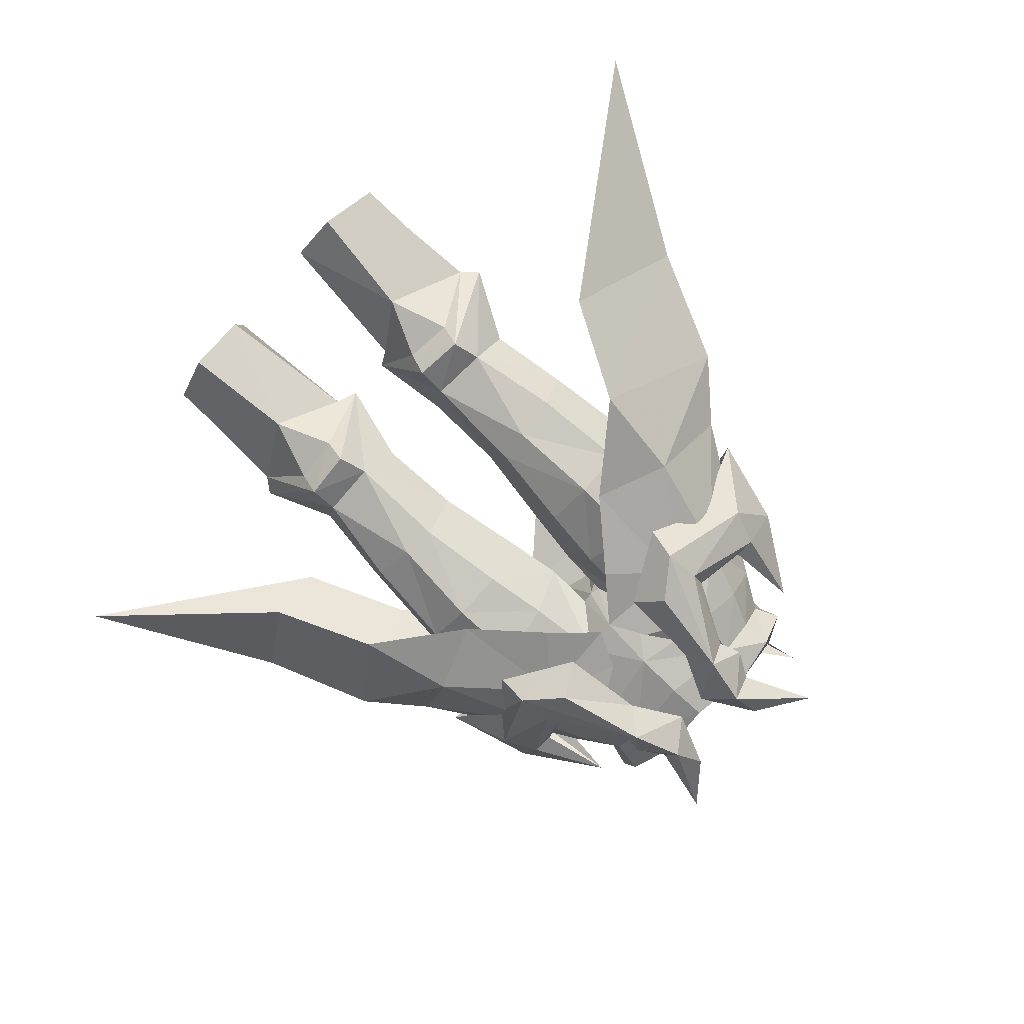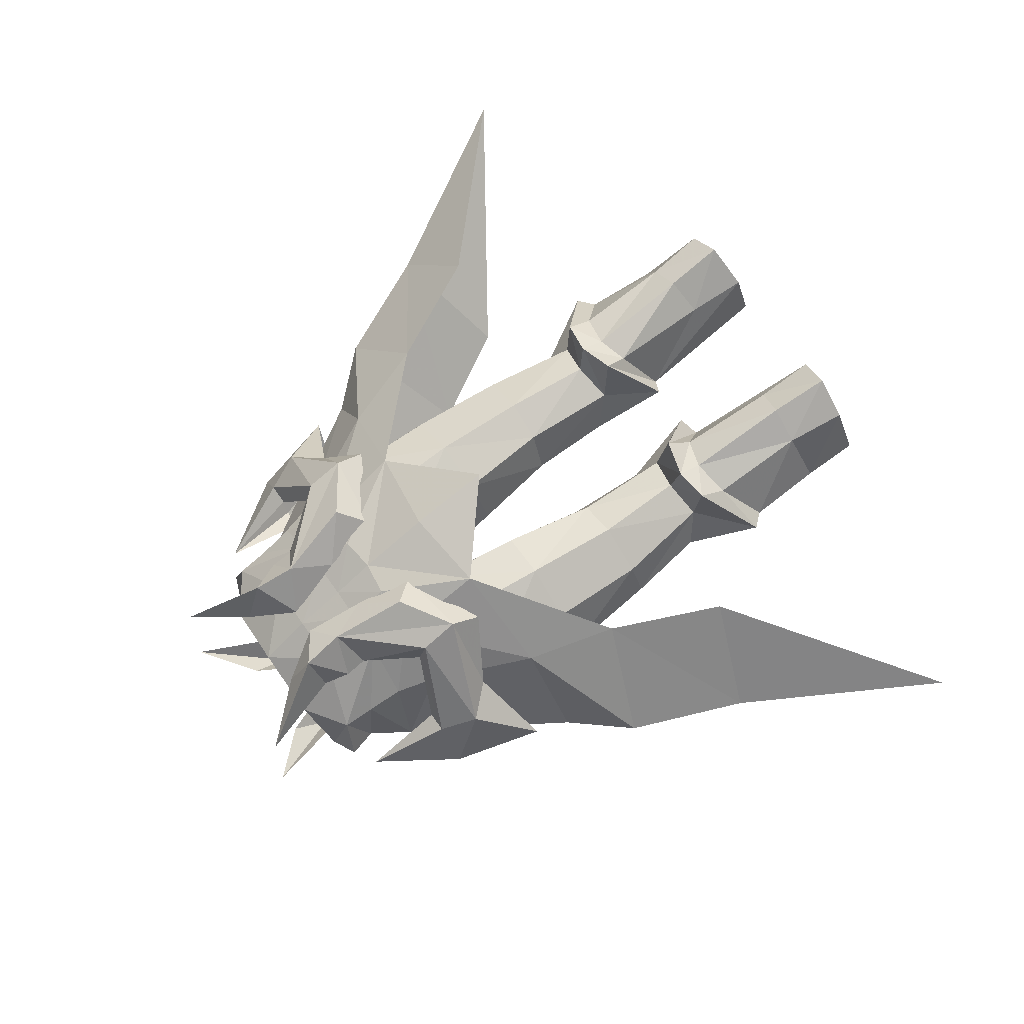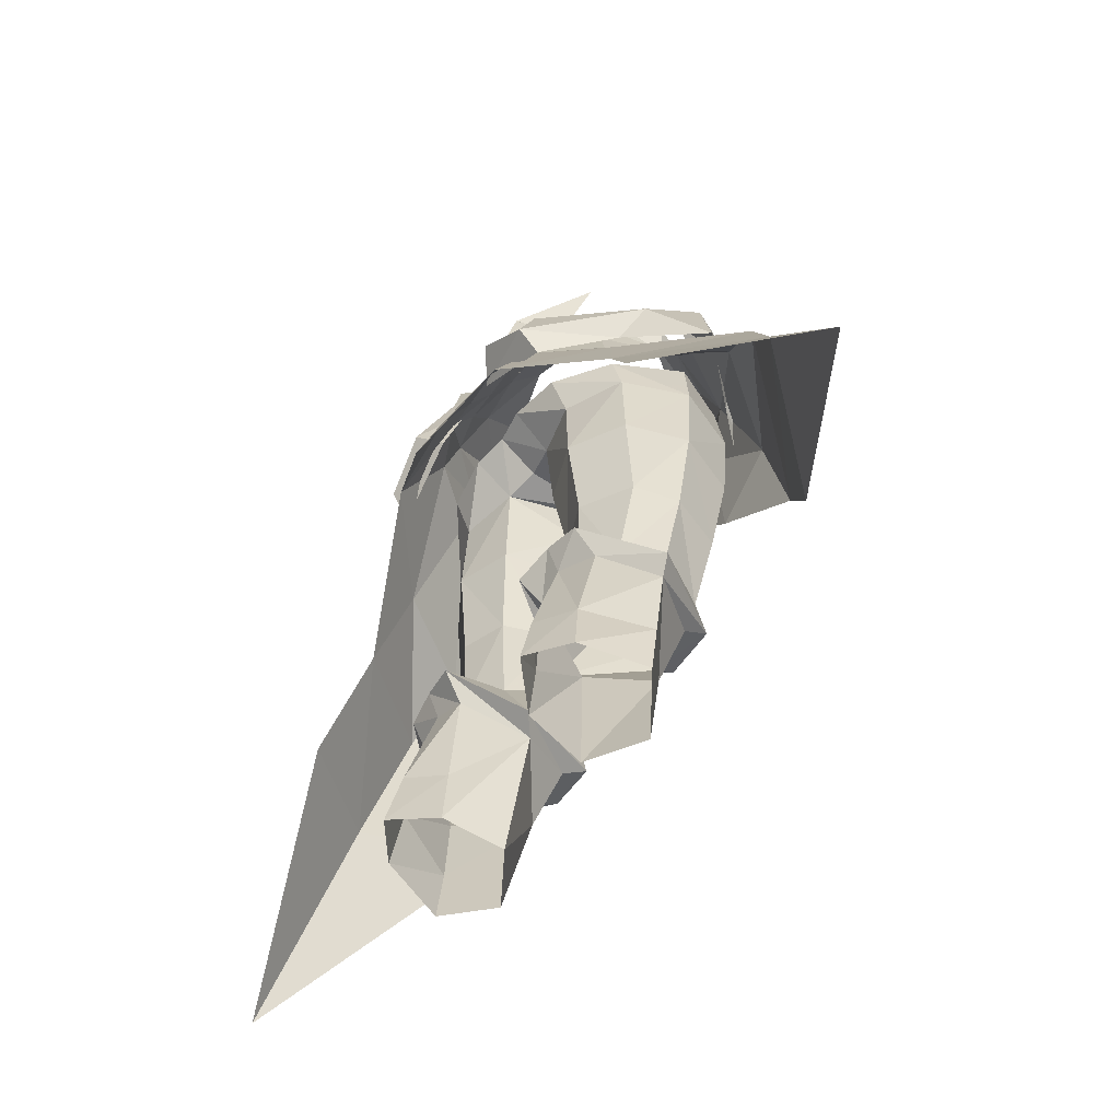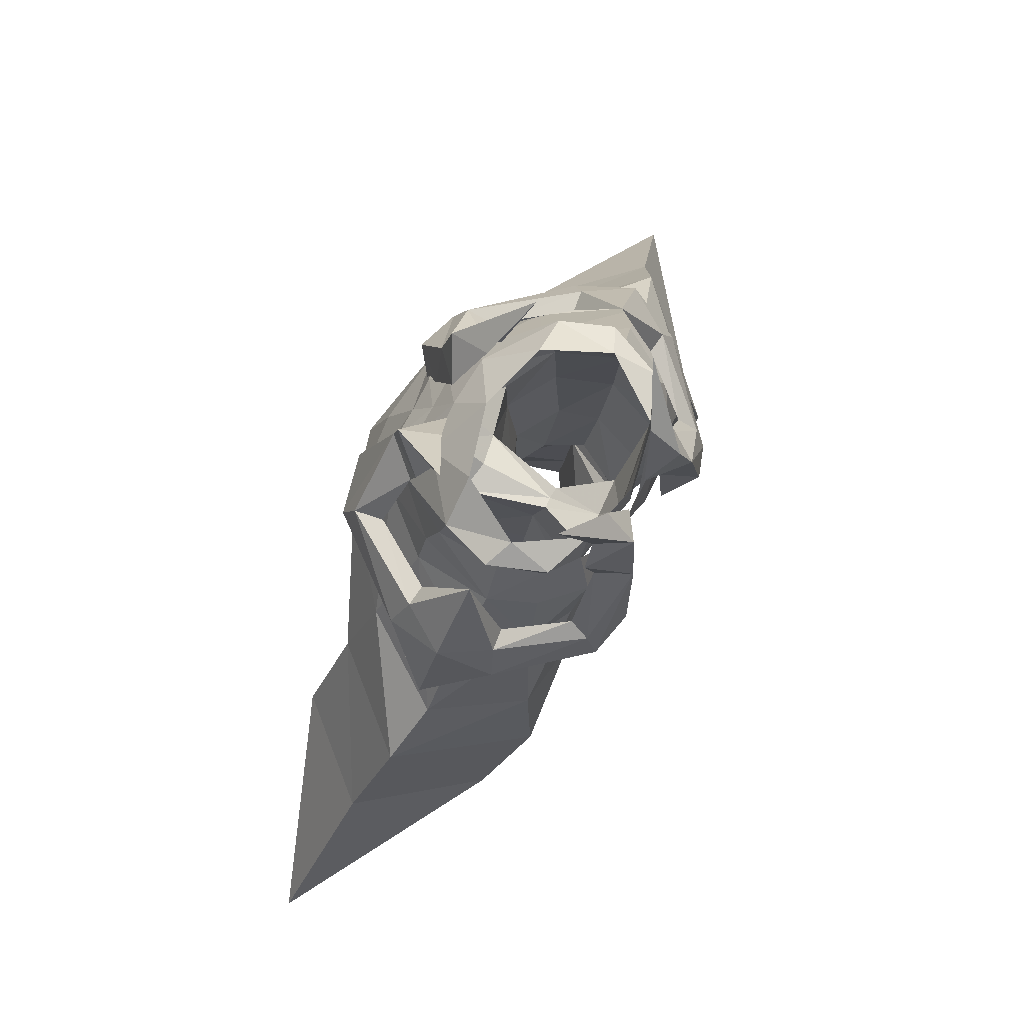
<metadata>
{"format":"obj","ext":"obj","renderer":"f3d","projection":"perspective","resolution":1024,"background":"white","views":[{"elev":-72.0,"azim":-133.2,"up":"+Y"},{"elev":67.5,"azim":55.6,"up":"+Y"},{"elev":-56.1,"azim":-124.3,"up":"+Z"},{"elev":74.7,"azim":-62.3,"up":"+Z"}]}
</metadata>
<code>
g Object05
v -3.441 -2.218 29.24
v -2.006 0.4716 28.33
v -1.102 1.196 28.81
v -3.33 -3.444 30.14
v -4.66 -4.179 36.35
v -6.737 -3.453 36.15
v -5.908 -2.846 31.82
v -4.735 4.133 31.78
v -2.926 4.393 31.33
v -3.217 3.377 29.98
v -4.728 3.59 30.47
v -5.737 -3.513 30.34
v -5.803 -2.244 29.46
v -4.435 2.406 32.13
v -2.597 1.521 31.67
v -2.663 1.654 36.62
v -4.682 2.426 36.61
v -7.669 -0.9584 36.24
v -7.089 -0.5046 32.37
v -8.151 0.6242 28.37
v -8.84 0.8472 29.14
v -3.127 -2.863 31.68
v -5.404 -0.4132 21.08
v -4.746 -1.514 26.51
v -7.931 0.9339 24.61
v -7.905 1.249 21.78
v -6.556 3.859 25.32
v -6.915 4.25 22.3
v -5.081 5.639 22.36
v -4.89 4.995 25.36
v -3.31 3.705 24.87
v -3.212 3.964 21.79
v -6.257 1.482 31.75
v -6.399 3.887 31.53
v -1.78 -0.707 36.61
v -6.519 2.895 30.05
v -2.006 0.4716 28.33
v -1.78 -0.707 36.61
v -1.885 -0.5738 32.47
v -1.102 1.196 28.81
v -3.048 -3.805 36.55
v -2.776 1.137 21.22
v -2.776 1.137 21.22
v -6.999 1.084 36.52
v -1.885 -0.5738 32.47
v -7.162 -4.133 40.84
v -4.904 -5.15 40.75
v -4.829 -5.507 44.31
v -7.249 -4.394 44.9
v -1.994 2.032 41.38
v -1.6 2.14 45.91
v -0.6087 -1.224 43.8
v -1.057 -1.038 40.92
v -4.502 -5.384 47.77
v -2.081 -4.48 43.95
v -1.823 -4.354 47.72
v -4.201 3.618 47.35
v -4.247 2.814 45.53
v -6.996 1.49 45.48
v -6.708 1.802 47.33
v -1.72 3.999 47.52
v -0.005128 -1.819 46.1
v -0.5515 -1.874 46.18
v -0.005132 1.825 46.24
v -0.005125 -4.447 47.48
v -0.5515 -1.874 46.18
v -0.005128 -1.819 46.1
v -4.018 -4.879 50.99
v -0.005127 -5.427 50.06
v -0.6087 -1.224 43.8
v -1.78 -0.707 36.61
v -2.663 1.654 36.62
v -8.22 -1.321 41.06
v -7.083 1.43 41.46
v -6.999 1.084 36.52
v -7.669 -0.9584 36.24
v -4.53 2.904 41.49
v -4.682 2.426 36.61
v -6.737 -3.453 36.15
v -4.66 -4.179 36.35
v -3.048 -3.805 36.55
v -2.477 -4.403 40.84
v -1.78 -0.707 36.61
v -1.057 -1.038 40.92
v -8.244 -1.566 45.4
v -6.779 -4.285 48.13
v -7.761 -1.768 48.55
v -3.609 -5.138 53.01
v -0.005127 -5.852 52.36
v -0.005128 -5.836 54.33
v -3.054 -5.192 54.87
v -0.005136 3.708 47.7
v 3.43 -2.218 29.24
v 3.32 -3.444 30.14
v 1.092 1.196 28.81
v 1.996 0.4716 28.33
v 4.65 -4.179 36.35
v 5.897 -2.846 31.82
v 6.727 -3.453 36.15
v 4.724 4.133 31.78
v 4.717 3.59 30.47
v 3.206 3.377 29.98
v 2.916 4.393 31.33
v 5.793 -2.244 29.46
v 5.727 -3.513 30.34
v 2.587 1.521 31.67
v 4.425 2.406 32.13
v 2.653 1.654 36.62
v 4.672 2.426 36.61
v 7.659 -0.9584 36.24
v 7.079 -0.5046 32.37
v 8.141 0.6243 28.37
v 8.83 0.8473 29.14
v 3.117 -2.863 31.68
v 5.394 -0.4132 21.08
v 7.895 1.249 21.78
v 7.921 0.934 24.61
v 4.736 -1.514 26.51
v 6.905 4.25 22.3
v 6.546 3.859 25.32
v 5.071 5.639 22.36
v 3.202 3.964 21.79
v 3.299 3.704 24.87
v 4.879 4.995 25.36
v 6.246 1.482 31.75
v 6.388 3.887 31.53
v 1.77 -0.707 36.61
v 6.508 2.895 30.05
v 1.996 0.4716 28.33
v 1.77 -0.707 36.61
v 1.874 -0.5738 32.47
v 1.092 1.196 28.81
v 3.038 -3.805 36.55
v 2.766 1.137 21.22
v 2.766 1.137 21.22
v 6.988 1.084 36.52
v 1.874 -0.5738 32.47
v 7.152 -4.133 40.84
v 7.239 -4.394 44.9
v 4.819 -5.507 44.31
v 4.894 -5.15 40.75
v 1.984 2.032 41.38
v 1.046 -1.038 40.92
v 0.5984 -1.224 43.8
v 1.59 2.14 45.91
v 4.492 -5.384 47.77
v 1.813 -4.354 47.72
v 2.071 -4.48 43.95
v 4.19 3.618 47.35
v 6.698 1.802 47.33
v 6.986 1.49 45.48
v 4.237 2.814 45.53
v 1.71 3.999 47.52
v 0.5412 -1.874 46.18
v 0.5412 -1.874 46.18
v 4.008 -4.879 50.99
v 0.5984 -1.224 43.8
v 1.77 -0.707 36.61
v 2.653 1.654 36.62
v 8.21 -1.321 41.06
v 7.659 -0.9584 36.24
v 6.988 1.084 36.52
v 7.073 1.43 41.46
v 4.52 2.904 41.49
v 4.672 2.426 36.61
v 4.65 -4.179 36.35
v 6.727 -3.453 36.15
v 2.467 -4.403 40.84
v 3.038 -3.805 36.55
v 1.046 -1.038 40.92
v 1.77 -0.707 36.61
v 8.233 -1.566 45.4
v 6.769 -4.285 48.13
v 7.75 -1.768 48.55
v 3.599 -5.139 53.01
v 3.044 -5.192 54.87
f 1 2 3
f 3 4 1
f 5 6 7
f 8 9 10
f 10 11 8
f 1 4 12
f 12 13 1
f 8 14 15
f 15 9 8
f 16 15 14
f 14 17 16
f 18 19 7
f 7 6 18
f 20 13 12
f 12 21 20
f 12 4 22
f 22 7 12
f 23 24 25
f 25 26 23
f 25 27 28
f 28 26 25
f 29 30 31
f 31 32 29
f 21 19 33
f 34 21 33
f 15 16 35
f 34 36 21
f 37 10 9
f 38 22 39
f 15 40 9
f 9 40 37
f 21 12 7
f 38 41 22
f 19 18 33
f 19 21 7
f 24 42 2
f 2 1 24
f 37 43 32
f 22 4 3
f 18 44 33
f 35 45 15
f 37 31 10
f 29 28 27
f 27 30 29
f 11 36 34
f 34 8 11
f 34 33 14
f 14 8 34
f 33 44 17
f 17 14 33
f 30 11 10
f 10 31 30
f 27 36 11
f 11 30 27
f 20 36 27
f 37 32 31
f 24 1 13
f 24 13 20
f 20 25 24
f 25 20 27
f 24 23 42
f 22 41 5
f 5 7 22
f 22 3 39
f 45 40 15
f 46 47 48
f 48 49 46
f 50 51 52
f 52 53 50
f 54 48 55
f 55 56 54
f 57 58 59
f 59 60 57
f 58 57 61
f 61 51 58
f 62 63 51
f 51 64 62
f 65 56 66
f 66 67 65
f 68 54 56
f 69 68 56
f 56 65 69
f 70 66 56
f 56 55 70
f 71 72 50
f 50 53 71
f 73 74 75
f 75 76 73
f 51 50 77
f 77 58 51
f 51 63 52
f 72 78 77
f 77 50 72
f 46 79 80
f 80 47 46
f 47 80 81
f 81 82 47
f 78 75 74
f 74 77 78
f 82 81 83
f 83 84 82
f 85 59 74
f 74 73 85
f 49 48 54
f 54 86 49
f 55 48 47
f 47 82 55
f 59 58 77
f 77 74 59
f 82 84 70
f 70 55 82
f 73 46 49
f 49 85 73
f 79 46 73
f 73 76 79
f 85 49 86
f 86 87 85
f 88 89 90
f 90 91 88
f 88 68 69
f 69 89 88
f 51 61 92
f 92 64 51
f 85 87 60
f 60 59 85
f 36 20 21
f 93 94 95
f 95 96 93
f 97 98 99
f 100 101 102
f 102 103 100
f 93 104 105
f 105 94 93
f 100 103 106
f 106 107 100
f 108 109 107
f 107 106 108
f 110 99 98
f 98 111 110
f 112 113 105
f 105 104 112
f 105 98 114
f 114 94 105
f 115 116 117
f 117 118 115
f 117 116 119
f 119 120 117
f 121 122 123
f 123 124 121
f 113 125 111
f 126 125 113
f 106 127 108
f 126 113 128
f 129 103 102
f 130 131 114
f 106 103 132
f 103 129 132
f 113 98 105
f 130 114 133
f 111 125 110
f 111 98 113
f 118 93 96
f 96 134 118
f 129 122 135
f 114 95 94
f 110 125 136
f 127 106 137
f 129 102 123
f 121 124 120
f 120 119 121
f 101 100 126
f 126 128 101
f 126 100 107
f 107 125 126
f 125 107 109
f 109 136 125
f 124 123 102
f 102 101 124
f 120 124 101
f 101 128 120
f 112 120 128
f 129 123 122
f 118 104 93
f 118 117 112
f 112 104 118
f 117 120 112
f 118 134 115
f 114 97 133
f 97 114 98
f 114 131 95
f 137 106 132
f 138 139 140
f 140 141 138
f 142 143 144
f 144 145 142
f 146 147 148
f 148 140 146
f 149 150 151
f 151 152 149
f 152 145 153
f 153 149 152
f 62 64 145
f 145 154 62
f 65 67 155
f 155 147 65
f 156 147 146
f 69 65 147
f 147 156 69
f 157 148 147
f 147 155 157
f 158 143 142
f 142 159 158
f 160 161 162
f 162 163 160
f 145 152 164
f 164 142 145
f 145 144 154
f 159 142 164
f 164 165 159
f 138 141 166
f 166 167 138
f 141 168 169
f 169 166 141
f 165 164 163
f 163 162 165
f 168 170 171
f 171 169 168
f 172 160 163
f 163 151 172
f 139 173 146
f 146 140 139
f 148 168 141
f 141 140 148
f 151 163 164
f 164 152 151
f 168 148 157
f 157 170 168
f 160 172 139
f 139 138 160
f 167 161 160
f 160 138 167
f 172 174 173
f 173 139 172
f 175 176 90
f 90 89 175
f 175 89 69
f 69 156 175
f 145 64 92
f 92 153 145
f 172 151 150
f 150 174 172
f 128 113 112
g Object01
v -8.69 1.065 50.53
v -10.09 -1.129 50.37
v -7.512 -1.527 54.22
v -0.7575 3.212 53.7
v -1.35 4.996 50.86
v -2.352 5.187 52.86
v -2.597 4.721 54.88
v -8.7 -3.314 50.08
v -0.7575 -6.118 53.7
v -2.317 -7.079 54.79
v -3 -7.545 52.24
v -2.105 -6.39 51.1
v -9.439 1.722 48.78
v -11.32 -0.676 46
v -5.649 6.458 47.58
v -8.073 2.328 47.35
v -5.784 5.503 46.08
v -1.967 5.888 48.01
v -3.116 6.81 49.28
v -4.518 1.396 58.57
v -2.176 2.671 55.93
v -3.382 2.588 54.49
v -3.824 3.209 53.28
v -3.781 3.564 52.22
v -5.686 5.65 49.41
v -5.52 4.215 49.71
v -7.661 0.9397 50.52
v -9.451 -3.603 48.24
v -8.086 -3.914 46.72
v -5.794 -7.286 46.16
v -5.957 -6.284 44.81
v -2.409 -6.618 46.8
v -3.881 -7.878 47.6
v -2.131 -5.576 56.6
v -4.539 -4.302 58.81
v -3.248 -5.494 54.85
v -4.079 -5.567 53.49
v -3.781 -5.922 52.22
v -5.789 -6.764 48.09
v -5.58 -5.806 48.98
v -7.67 -3.195 50.1
v 8.68 1.065 50.53
v 7.501 -1.527 54.22
v 10.08 -1.129 50.37
v 0.7473 3.76 53.71
v 2.587 4.718 54.89
v 2.342 5.187 52.87
v 1.34 4.999 50.87
v 8.69 -3.314 50.08
v 0.7473 -6.117 53.69
v 2.094 -6.389 51.09
v 2.99 -7.545 52.22
v 2.307 -7.081 54.78
v 11.31 -0.676 46
v 9.429 1.722 48.78
v 8.062 2.328 47.35
v 5.639 6.459 47.59
v 5.774 5.505 46.09
v 1.957 5.89 48.02
v 3.106 6.812 49.29
v 2.166 2.668 55.94
v 4.508 1.389 58.57
v 3.372 2.586 54.5
v 3.814 3.207 53.28
v 3.771 3.563 52.23
v 5.676 5.65 49.41
v 5.51 4.215 49.72
v 7.651 0.9397 50.52
v 9.44 -3.603 48.24
v 5.784 -7.286 46.16
v 8.076 -3.914 46.72
v 5.947 -6.284 44.81
v 2.399 -6.618 46.8
v 3.871 -7.878 47.6
v 4.529 -4.309 58.8
v 2.121 -5.58 56.6
v 3.237 -5.497 54.84
v 4.068 -5.569 53.49
v 3.771 -5.923 52.21
v 5.779 -6.764 48.09
v 5.57 -5.806 48.98
v 7.66 -3.195 50.1
f 177 178 179
f 180 181 182
f 182 183 180
f 184 179 178
f 185 186 187
f 187 188 185
f 178 189 190
f 189 191 192
f 193 191 194
f 191 182 195
f 183 196 197
f 197 180 183
f 196 183 198
f 199 182 200
f 182 191 201
f 191 189 201
f 202 177 203
f 177 179 203
f 190 189 192
f 182 199 183
f 178 177 189
f 192 191 193
f 191 195 194
f 194 195 181
f 195 182 181
f 200 201 202
f 201 177 202
f 182 201 200
f 201 189 177
f 183 199 198
f 178 190 204
f 204 205 206
f 207 208 206
f 206 209 187
f 186 210 211
f 210 186 185
f 211 212 186
f 213 214 187
f 187 215 206
f 206 215 204
f 216 217 184
f 184 217 179
f 190 205 204
f 187 186 213
f 178 204 184
f 205 207 206
f 206 208 209
f 208 188 209
f 209 188 187
f 214 216 215
f 215 216 184
f 187 214 215
f 215 184 204
f 186 212 213
f 218 219 220
f 221 222 223
f 223 224 221
f 225 220 219
f 226 227 228
f 228 229 226
f 220 230 231
f 231 232 233
f 234 235 233
f 233 236 223
f 222 237 238
f 237 222 221
f 238 239 222
f 240 241 223
f 223 242 233
f 233 242 231
f 243 244 218
f 218 244 219
f 230 232 231
f 223 222 240
f 220 231 218
f 232 234 233
f 233 235 236
f 235 224 236
f 236 224 223
f 241 243 242
f 242 243 218
f 223 241 242
f 242 218 231
f 222 239 240
f 220 245 230
f 245 246 247
f 248 246 249
f 246 228 250
f 229 251 252
f 252 226 229
f 251 229 253
f 254 228 255
f 228 246 256
f 246 245 256
f 257 225 258
f 225 219 258
f 230 245 247
f 228 254 229
f 220 225 245
f 247 246 248
f 246 250 249
f 249 250 227
f 250 228 227
f 255 256 257
f 256 225 257
f 228 256 255
f 256 245 225
f 229 254 253
g Object05
v -7.013 -2.099 51.61
v -5.836 -2.04 53.52
v -5.571 1.083 53.11
v -5.747 1.727 51.4
v -3.548 4.016 51.45
v -1.651 4.479 51.42
v -1.671 5.608 49.59
v -3.958 4.623 49.58
v -3.371 0.636 56.1
v -0.005129 1.56 56.21
v -2.45 3.104 53.75
v -0.005132 4.461 51.39
v -0.004772 5.61 49.37
v -6.327 -1.722 54.9
v -5.481 0.7209 54.65
v -6.031 -4.215 51.27
v -4.159 -5.879 50.57
v -3.609 -5.138 53.01
v -5.117 -3.922 53.17
v -4.153 6.834 45.48
v -0.005131 3.266 53.79
v -8.673 3.204 44.62
v -5.282 -4.316 54.6
v -6.287 1.922 49.44
v -11.71 -1.273 44.2
v -5.009 -2.337 55.44
v -3.054 -5.192 54.87
v -1.301 -5.807 48.89
v -0.3227 -5.691 47.02
v -4.839 -5.443 47.47
v -5.282 -5.613 41.48
v -2.352 -5.897 44.76
v -7.149 -4.402 48.38
v -8.848 -5.236 42.97
v -10.06 4.365 40.31
v -14.26 -0.4596 41.51
v -9.623 -5.836 38.07
v -12.59 5.479 35.07
v -16.65 0.7803 36.13
v -22.24 2.429 26.82
v -12.12 -4.346 33.46
v -0.005141 7.145 45.98
v -8.639 -1.663 49.01
v -0.005143 8.406 42.06
v 7.003 -2.1 51.61
v 5.737 1.726 51.4
v 5.561 1.082 53.11
v 5.826 -2.042 53.52
v 3.537 4.016 51.45
v 3.949 4.623 49.58
v 1.663 5.61 49.6
v 1.641 4.479 51.42
v 3.361 0.636 56.1
v 2.439 3.103 53.76
v 5.47 0.7209 54.65
v 6.317 -1.722 54.9
v 6.021 -4.216 51.26
v 5.107 -3.923 53.16
v 3.599 -5.139 53.01
v 4.148 -5.879 50.56
v 4.143 6.834 45.48
v 8.663 3.204 44.62
v 5.272 -4.316 54.6
v 6.277 1.921 49.44
v 11.7 -1.273 44.2
v 4.998 -2.337 55.44
v 3.044 -5.192 54.87
v 1.291 -5.807 48.89
v 0.3124 -5.691 47.02
v 4.829 -5.443 47.47
v 5.272 -5.613 41.48
v 2.342 -5.897 44.76
v 8.838 -5.236 42.97
v 7.139 -4.402 48.38
v 14.25 -0.4595 41.51
v 10.05 4.365 40.31
v 9.613 -5.836 38.07
v 16.64 0.7803 36.13
v 12.58 5.479 35.07
v 22.23 2.43 26.82
v 12.11 -4.346 33.46
v 8.628 -1.665 49.01
f 259 260 261
f 261 262 259
f 263 264 265
f 265 266 263
f 267 268 269
f 270 271 265
f 265 264 270
f 261 263 262
f 260 272 273
f 273 261 260
f 274 275 276
f 276 277 274
f 259 274 277
f 277 260 259
f 278 266 265
f 267 269 273
f 268 279 269
f 278 280 266
f 278 265 271
f 276 281 277
f 282 280 283
f 284 273 272
f 267 273 284
f 272 281 284
f 281 285 284
f 281 276 285
f 260 277 281
f 272 260 281
f 273 263 261
f 276 275 286
f 287 286 288
f 289 290 288
f 288 291 292
f 292 291 283
f 280 293 294
f 292 295 289
f 283 294 292
f 293 296 297
f 294 297 295
f 278 293 280
f 297 296 298
f 299 297 298
f 278 271 300
f 266 280 282
f 282 283 301
f 283 291 301
f 280 294 283
f 292 294 295
f 287 288 290
f 288 292 289
f 293 297 294
f 295 297 299
f 278 300 302
f 264 269 279
f 279 270 264
f 269 264 263
f 269 263 273
f 266 282 262
f 262 263 266
f 282 301 259
f 259 262 282
f 259 301 291
f 291 274 259
f 291 288 275
f 275 274 291
f 275 288 286
f 303 304 305
f 305 306 303
f 307 308 309
f 309 310 307
f 311 312 268
f 270 310 309
f 309 271 270
f 305 304 307
f 306 305 313
f 313 314 306
f 315 316 317
f 317 318 315
f 303 306 316
f 316 315 303
f 319 309 308
f 311 313 312
f 268 312 279
f 319 308 320
f 319 271 309
f 317 316 321
f 322 323 320
f 324 314 313
f 311 324 313
f 314 324 321
f 321 324 325
f 321 325 317
f 306 321 316
f 314 321 306
f 313 305 307
f 317 326 318
f 327 328 326
f 329 328 330
f 328 331 332
f 331 323 332
f 320 333 334
f 331 329 335
f 323 331 333
f 334 336 337
f 333 335 336
f 319 320 334
f 336 338 337
f 339 338 336
f 319 300 271
f 308 322 320
f 322 340 323
f 323 340 332
f 320 323 333
f 331 335 333
f 327 330 328
f 328 329 331
f 334 333 336
f 335 339 336
f 319 302 300
f 310 270 279
f 279 312 310
f 312 307 310
f 312 313 307
f 308 307 304
f 304 322 308
f 322 304 303
f 303 340 322
f 303 315 332
f 332 340 303
f 332 315 318
f 318 328 332
f 318 326 328

</code>
